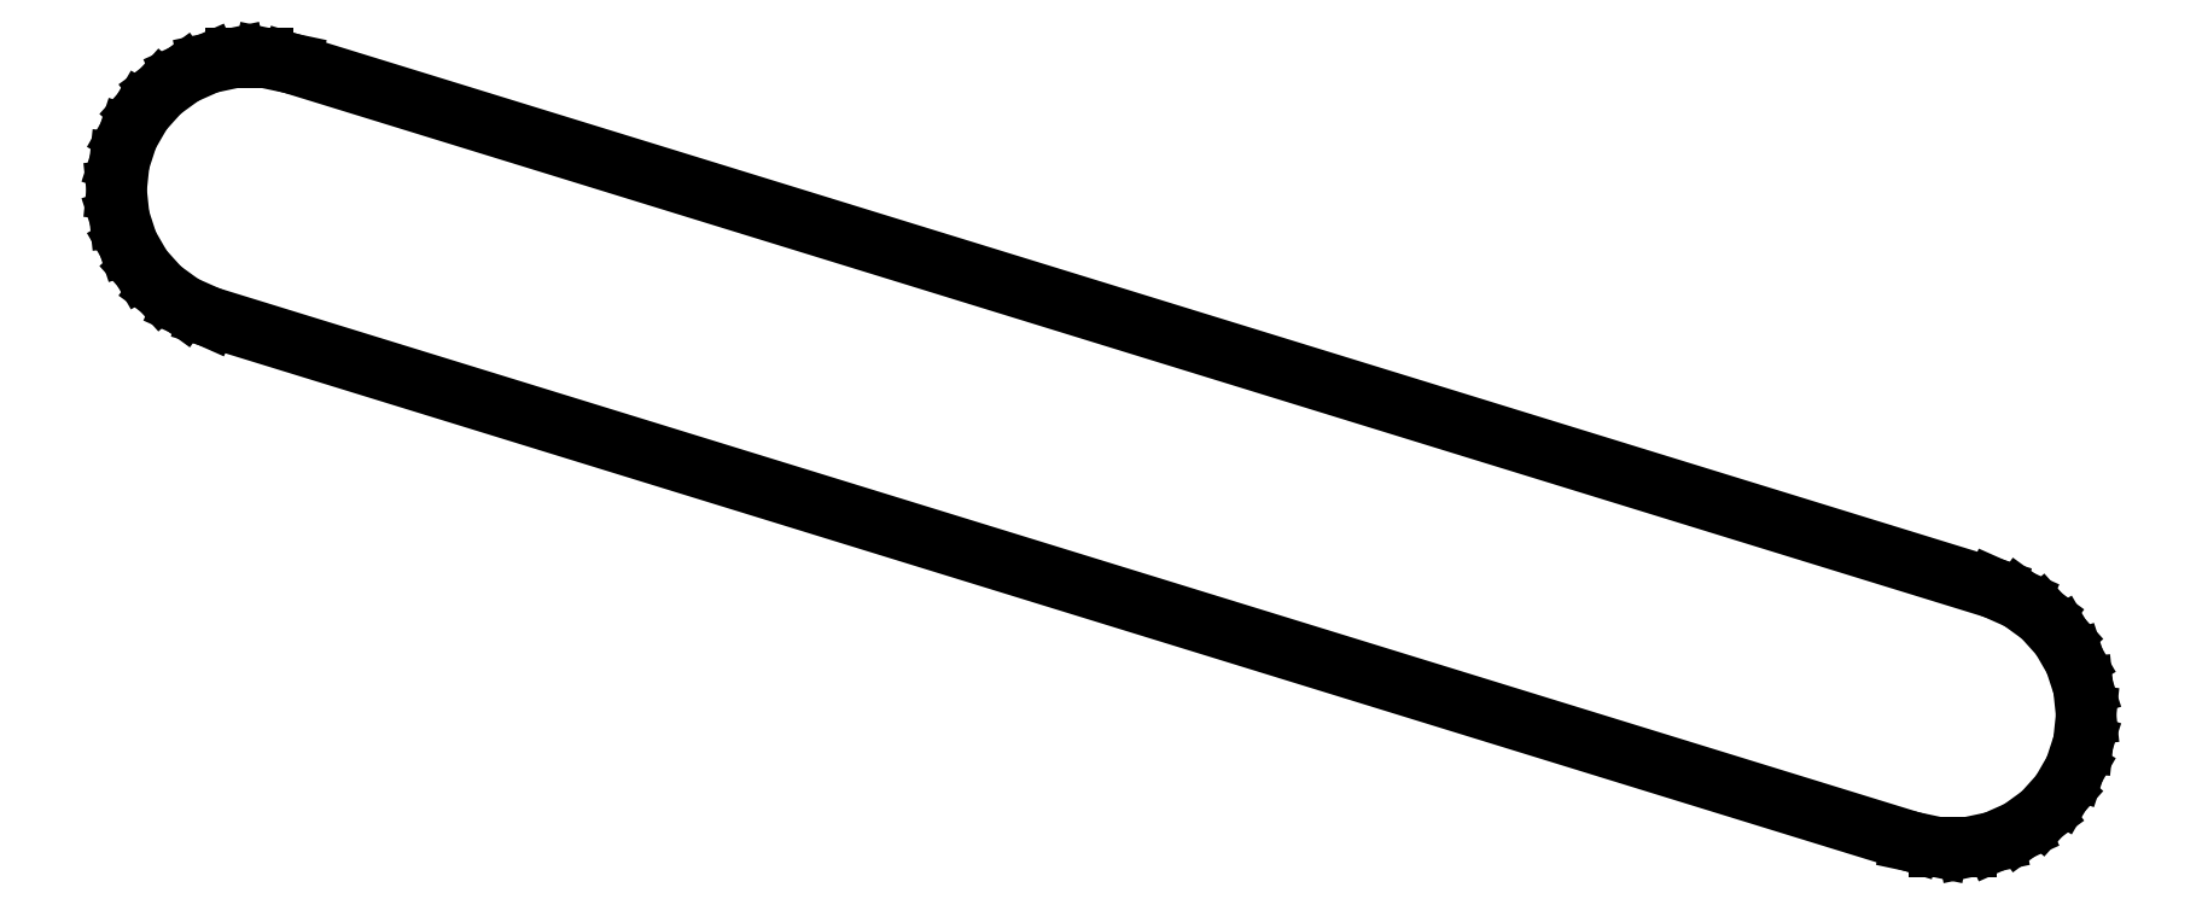
<metadata>
{"format":"dxf","ext":"dxf","renderer":"ezdxf+matplotlib","layout":"modelspace","background":"white","min_lineweight":24,"dpi":150}
</metadata>
<code>
0
SECTION
2
ENTITIES
0
LINE
8
0
10
-75.84
20
21.69
11
-75.72
21
20.55
0
LINE
8
0
10
-75.72
20
20.55
11
-75.36
21
19.46
0
LINE
8
0
10
-75.36
20
19.46
11
-74.79
21
18.46
0
LINE
8
0
10
-74.79
20
18.46
11
-74.02
21
17.61
0
LINE
8
0
10
-74.02
20
17.61
11
-73.09
21
16.93
0
LINE
8
0
10
-73.09
20
16.93
11
-72.04
21
16.46
0
LINE
8
0
10
-72.04
20
16.46
11
-1.7
21
-5.231
0
LINE
8
0
10
-1.7
20
-5.231
11
-0.5749
21
-5.47
0
LINE
8
0
10
-0.5749
20
-5.47
11
0.5749
21
-5.47
0
LINE
8
0
10
0.5749
20
-5.47
11
1.7
21
-5.231
0
LINE
8
0
10
1.7
20
-5.231
11
2.75
21
-4.763
0
LINE
8
0
10
2.75
20
-4.763
11
3.68
21
-4.087
0
LINE
8
0
10
3.68
20
-4.087
11
4.45
21
-3.233
0
LINE
8
0
10
4.45
20
-3.233
11
5.024
21
-2.237
0
LINE
8
0
10
5.024
20
-2.237
11
5.38
21
-1.144
0
LINE
8
0
10
5.38
20
-1.144
11
5.5
21
0
0
LINE
8
0
10
5.5
20
0
11
5.38
21
1.144
0
LINE
8
0
10
5.38
20
1.144
11
5.024
21
2.237
0
LINE
8
0
10
5.024
20
2.237
11
4.45
21
3.233
0
LINE
8
0
10
4.45
20
3.233
11
3.68
21
4.087
0
LINE
8
0
10
3.68
20
4.087
11
2.75
21
4.763
0
LINE
8
0
10
2.75
20
4.763
11
1.7
21
5.231
0
LINE
8
0
10
1.7
20
5.231
11
-68.64
21
26.92
0
LINE
8
0
10
-68.64
20
26.92
11
-69.76
21
27.16
0
LINE
8
0
10
-69.76
20
27.16
11
-70.91
21
27.16
0
LINE
8
0
10
-70.91
20
27.16
11
-72.04
21
26.92
0
LINE
8
0
10
-72.04
20
26.92
11
-73.09
21
26.46
0
LINE
8
0
10
-73.09
20
26.46
11
-74.02
21
25.78
0
LINE
8
0
10
-74.02
20
25.78
11
-74.79
21
24.93
0
LINE
8
0
10
-74.79
20
24.93
11
-75.36
21
23.93
0
LINE
8
0
10
-75.36
20
23.93
11
-75.72
21
22.84
0
LINE
8
0
10
-75.72
20
22.84
11
-75.84
21
21.69
0
ENDSEC
0
EOF

</code>
